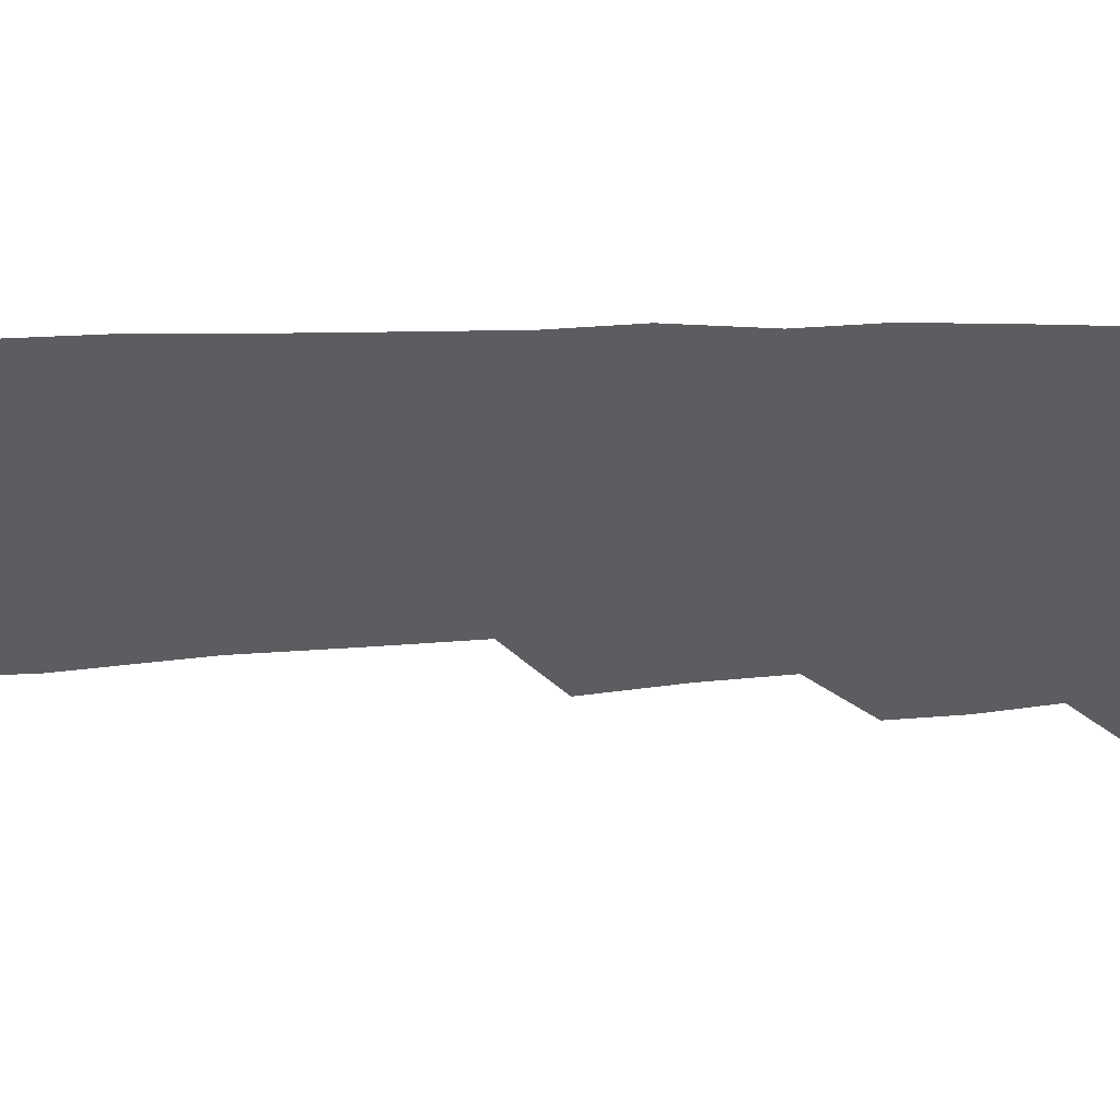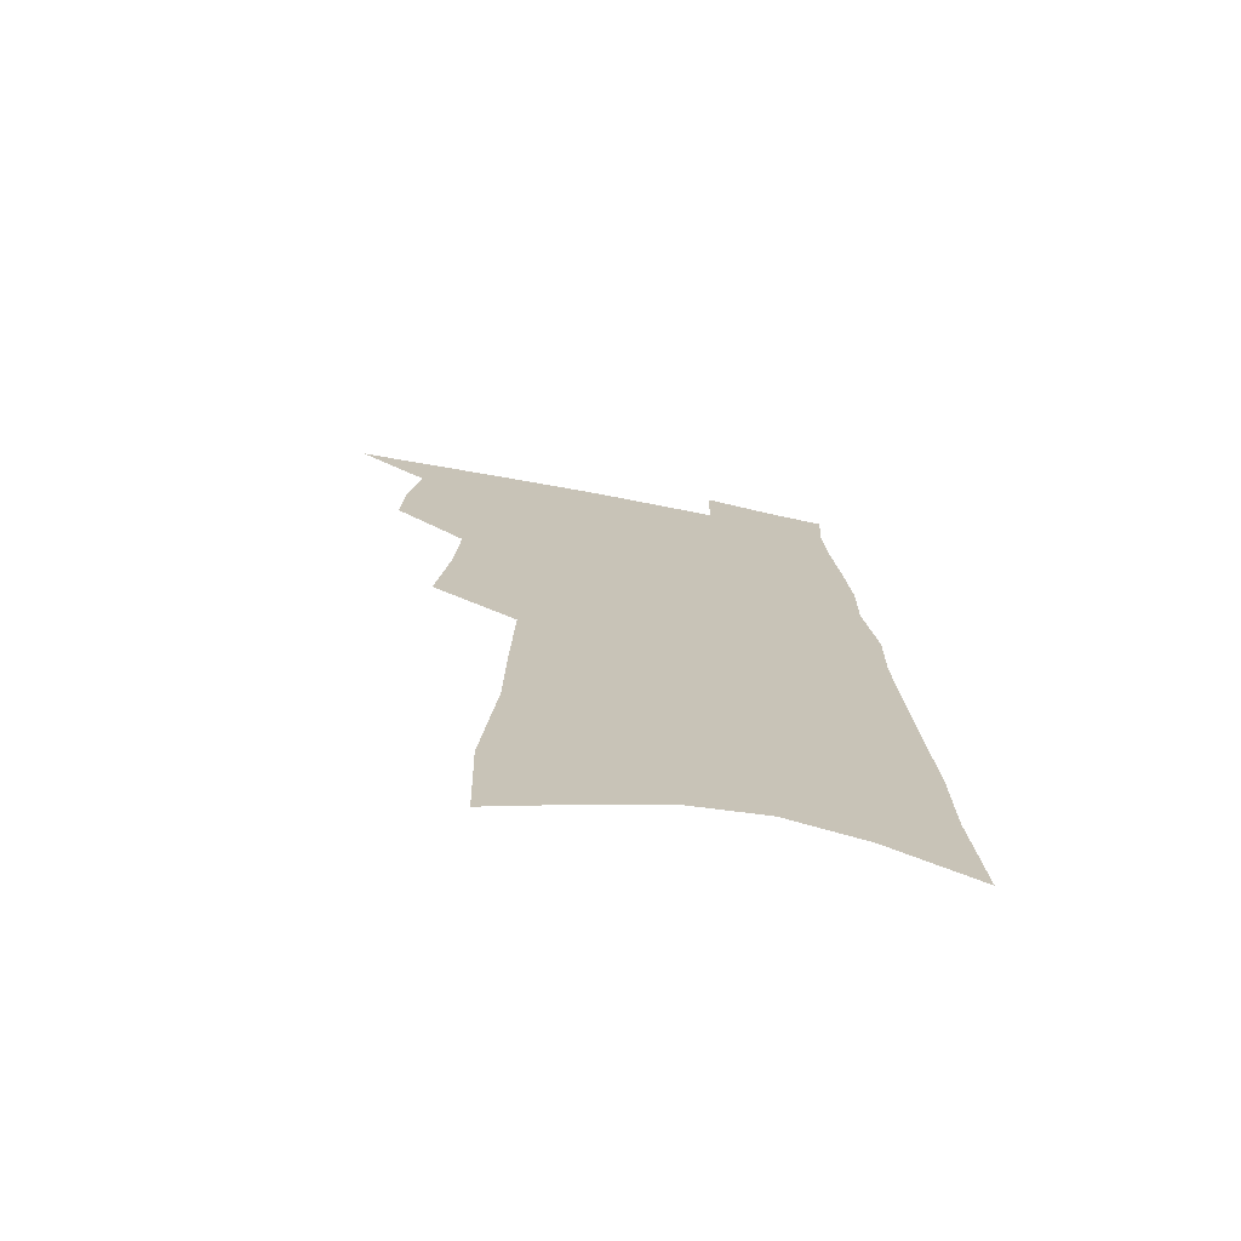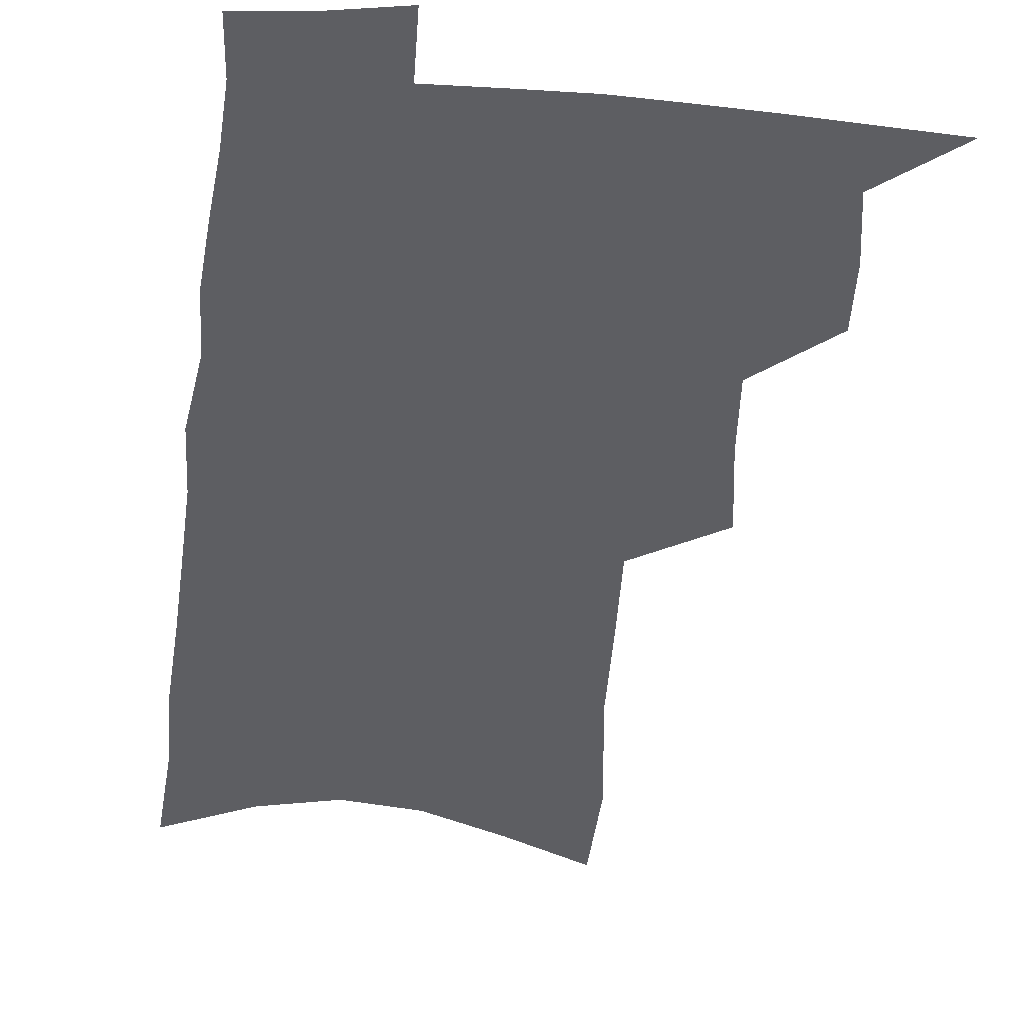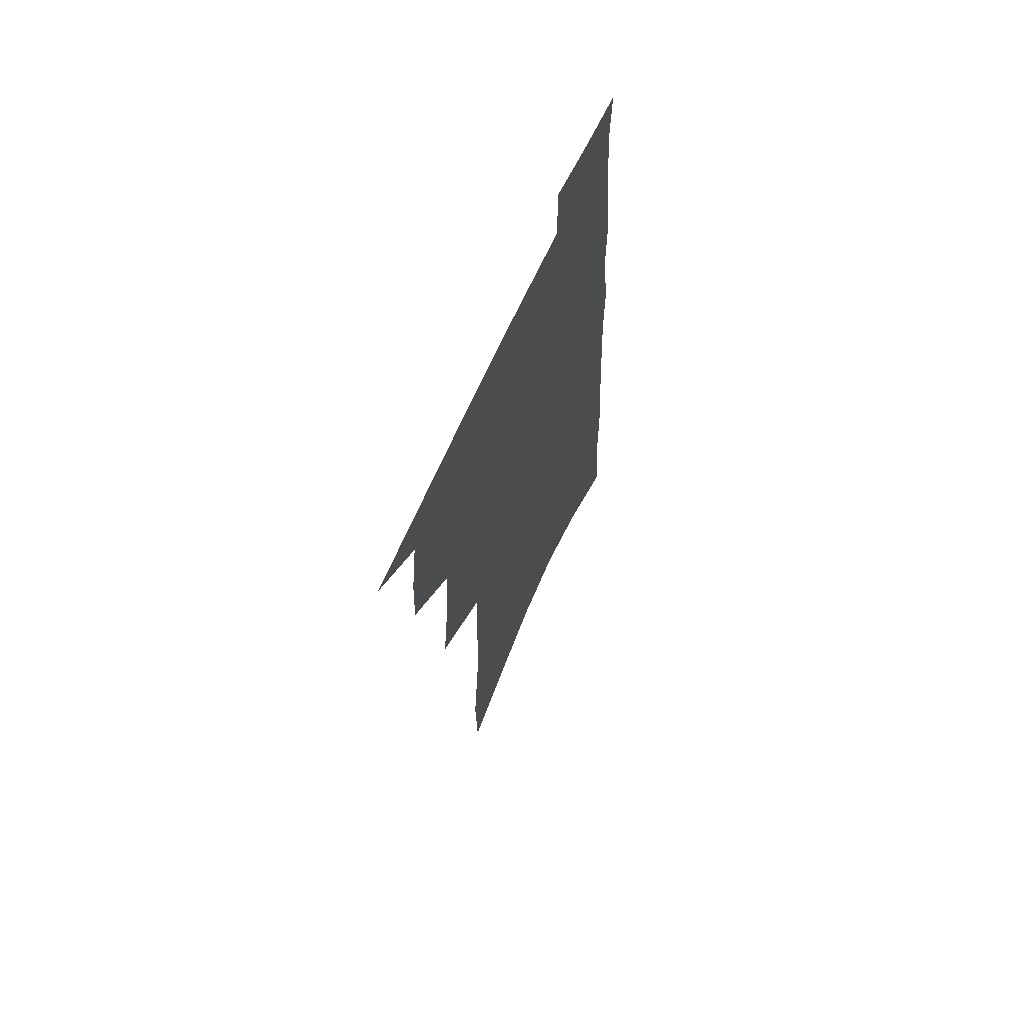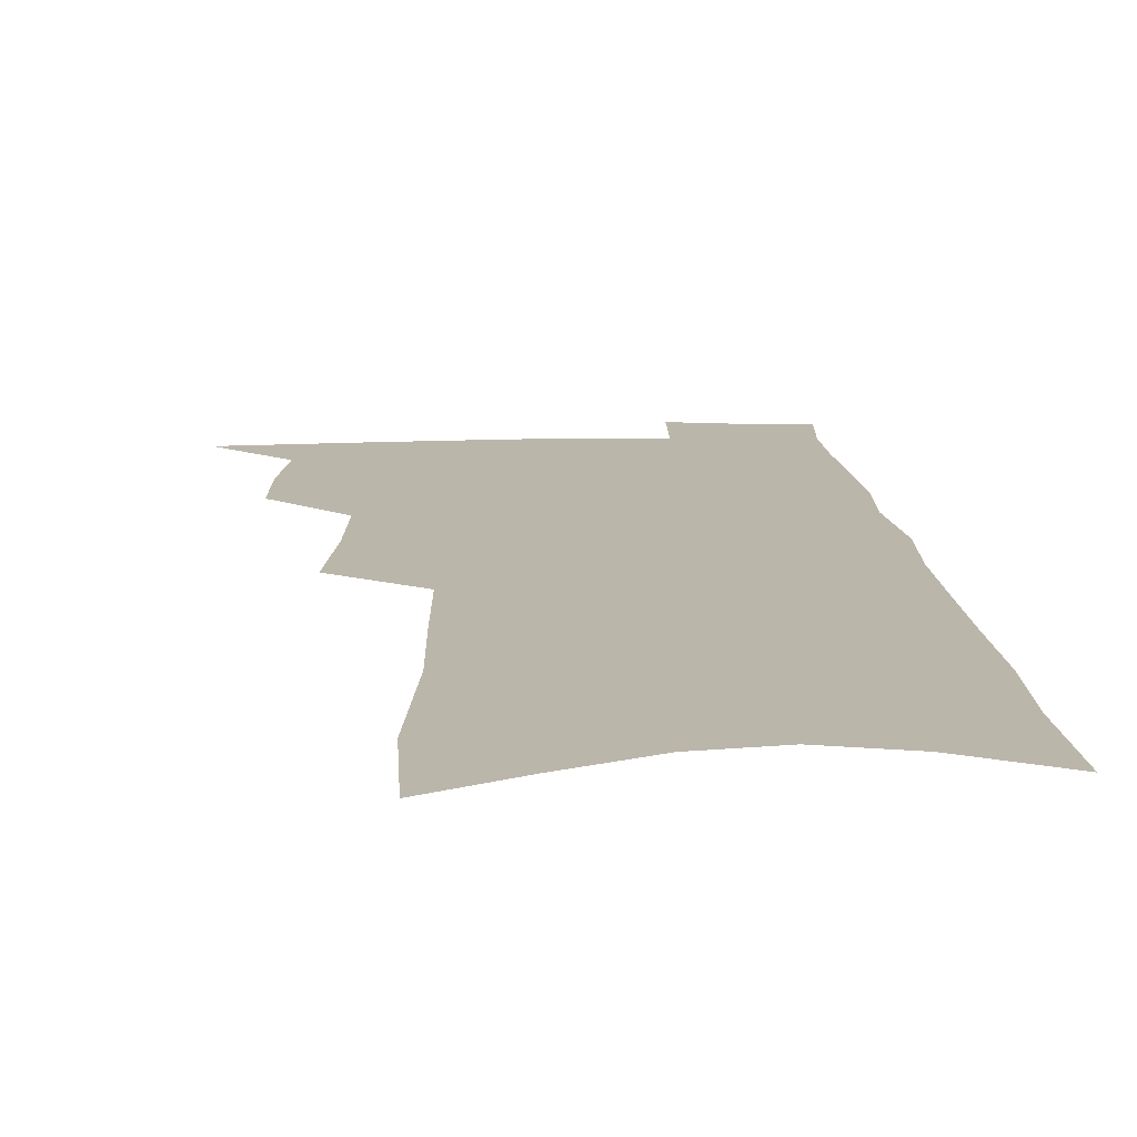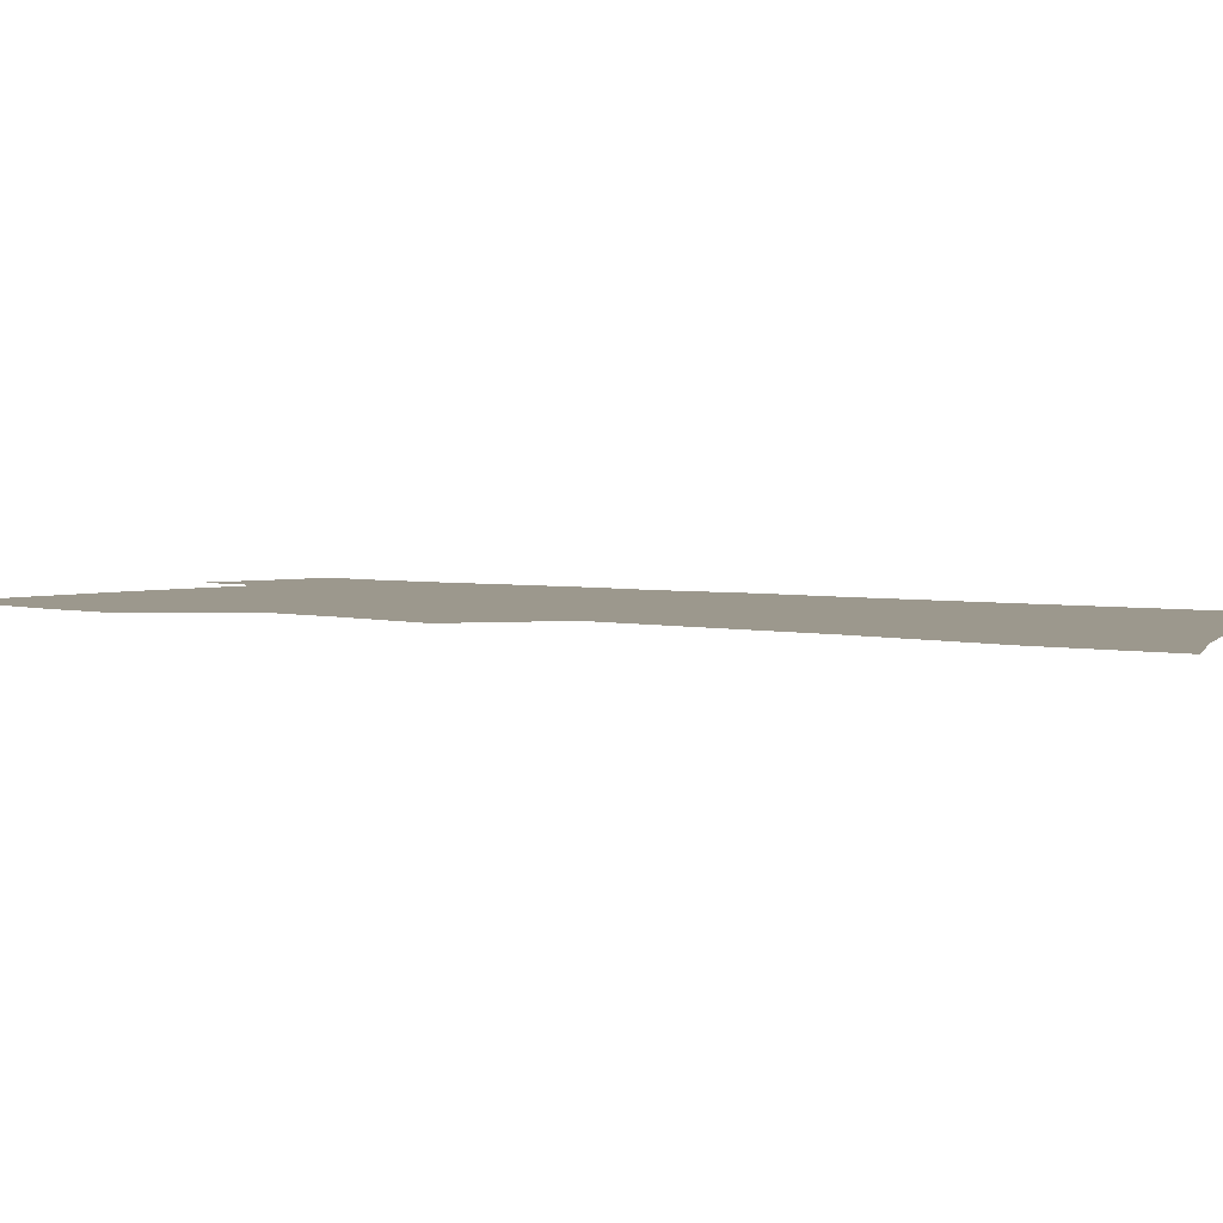
<metadata>
{"format":"obj","ext":"obj","renderer":"f3d","projection":"perspective","resolution":1024,"background":"white","views":[{"elev":-36.4,"azim":94.5,"up":"+Z"},{"elev":-72.6,"azim":-11.2,"up":"+Y"},{"elev":-38.7,"azim":175.5,"up":"+Z"},{"elev":67.0,"azim":-65.5,"up":"+Y"},{"elev":14.1,"azim":-1.9,"up":"+Z"},{"elev":3.1,"azim":-48.7,"up":"+Z"}]}
</metadata>
<code>
v 507.3 493.1 0
v 528.4 417.8 0
v 529.6 444.3 0
v 533.4 471.3 0
v 533.3 495.3 0
v 548 328.4 0
v 552.5 364.3 0
v 554.4 394.8 0
v 556.3 423 0
v 560 450.8 0
v 559.6 474.3 0
v 557.7 497.5 0
v 572.9 134.4 0
v 571.7 177.2 0
v 576.8 231.5 0
v 577.6 271.8 0
v 578.8 309.1 0
v 580.9 344 0
v 581.2 373.3 0
v 582.3 401.8 0
v 584.1 429.4 0
v 584.5 453.4 0
v 583.3 476.1 0
v 581.6 499.2 0
v 603 150.8 0
v 607.1 209.9 0
v 604.7 242.6 0
v 605.5 282.7 0
v 605.7 317.3 0
v 606 348.6 0
v 605.9 376.9 0
v 606.4 404.5 0
v 607.5 431.5 0
v 607.6 454.9 0
v 606.9 477.3 0
v 605.2 500.7 0
v 632.8 165 0
v 632.9 215.1 0
v 631.8 252.4 0
v 630.9 287.6 0
v 630.4 320.6 0
v 630.1 351.1 0
v 630 381 0
v 629.9 407.2 0
v 629.9 431.9 0
v 630 455.7 0
v 629.9 477.9 0
v 629.3 500.8 0
v 660.6 169.7 0
v 658.8 213.6 0
v 658 248.7 0
v 655.9 287.1 0
v 654.6 320.5 0
v 654 349.8 0
v 653.1 379.7 0
v 652.7 406.4 0
v 652.5 431.2 0
v 652.2 455.3 0
v 652.5 477.9 0
v 652.8 500.6 0
v 653 526.5 0
v 689.3 163.3 0
v 686.4 206.9 0
v 684.7 244.1 0
v 682.7 280.3 0
v 680.7 314.1 0
v 678.9 345.8 0
v 678.5 374.1 0
v 678.4 401 0
v 676.8 428 0
v 675.7 453.2 0
v 675.5 477 0
v 675.7 500.2 0
v 677.9 522.6 0
v 722.1 147.3 0
v 718.4 191.6 0
v 717.8 227.7 0
v 715.1 265.2 0
v 713 299.9 0
v 711.1 332.4 0
v 711.5 361.3 0
v 706.7 393.7 0
v 707 420 0
v 704.5 447.1 0
v 701.6 473.6 0
v 699.9 498.3 0
v 700.9 520.9 0
f 4 5 1
f 8 9 2
f 2 9 3
f 9 10 3
f 3 10 4
f 10 11 4
f 4 11 5
f 11 12 5
f 17 18 6
f 6 18 7
f 18 19 7
f 7 19 8
f 19 20 8
f 8 20 9
f 20 21 9
f 9 21 10
f 21 22 10
f 10 22 11
f 22 23 11
f 11 23 12
f 23 24 12
f 13 25 14
f 25 26 14
f 14 26 15
f 26 27 15
f 15 27 16
f 27 28 16
f 16 28 17
f 28 29 17
f 17 29 18
f 29 30 18
f 18 30 19
f 30 31 19
f 19 31 20
f 31 32 20
f 20 32 21
f 32 33 21
f 21 33 22
f 33 34 22
f 22 34 23
f 34 35 23
f 23 35 24
f 35 36 24
f 25 37 26
f 37 38 26
f 26 38 27
f 38 39 27
f 27 39 28
f 39 40 28
f 28 40 29
f 40 41 29
f 29 41 30
f 41 42 30
f 30 42 31
f 42 43 31
f 31 43 32
f 43 44 32
f 32 44 33
f 44 45 33
f 33 45 34
f 45 46 34
f 34 46 35
f 46 47 35
f 35 47 36
f 47 48 36
f 37 49 38
f 49 50 38
f 38 50 39
f 50 51 39
f 39 51 40
f 51 52 40
f 40 52 41
f 52 53 41
f 41 53 42
f 53 54 42
f 42 54 43
f 54 55 43
f 43 55 44
f 55 56 44
f 44 56 45
f 56 57 45
f 45 57 46
f 57 58 46
f 46 58 47
f 58 59 47
f 47 59 48
f 59 60 48
f 49 62 50
f 62 63 50
f 50 63 51
f 63 64 51
f 51 64 52
f 64 65 52
f 52 65 53
f 65 66 53
f 53 66 54
f 66 67 54
f 54 67 55
f 67 68 55
f 55 68 56
f 68 69 56
f 56 69 57
f 69 70 57
f 57 70 58
f 70 71 58
f 58 71 59
f 71 72 59
f 59 72 60
f 72 73 60
f 60 73 61
f 73 74 61
f 62 75 63
f 75 76 63
f 63 76 64
f 76 77 64
f 64 77 65
f 77 78 65
f 65 78 66
f 78 79 66
f 66 79 67
f 79 80 67
f 67 80 68
f 80 81 68
f 68 81 69
f 81 82 69
f 69 82 70
f 82 83 70
f 70 83 71
f 83 84 71
f 71 84 72
f 84 85 72
f 72 85 73
f 85 86 73
f 73 86 74
f 86 87 74

</code>
